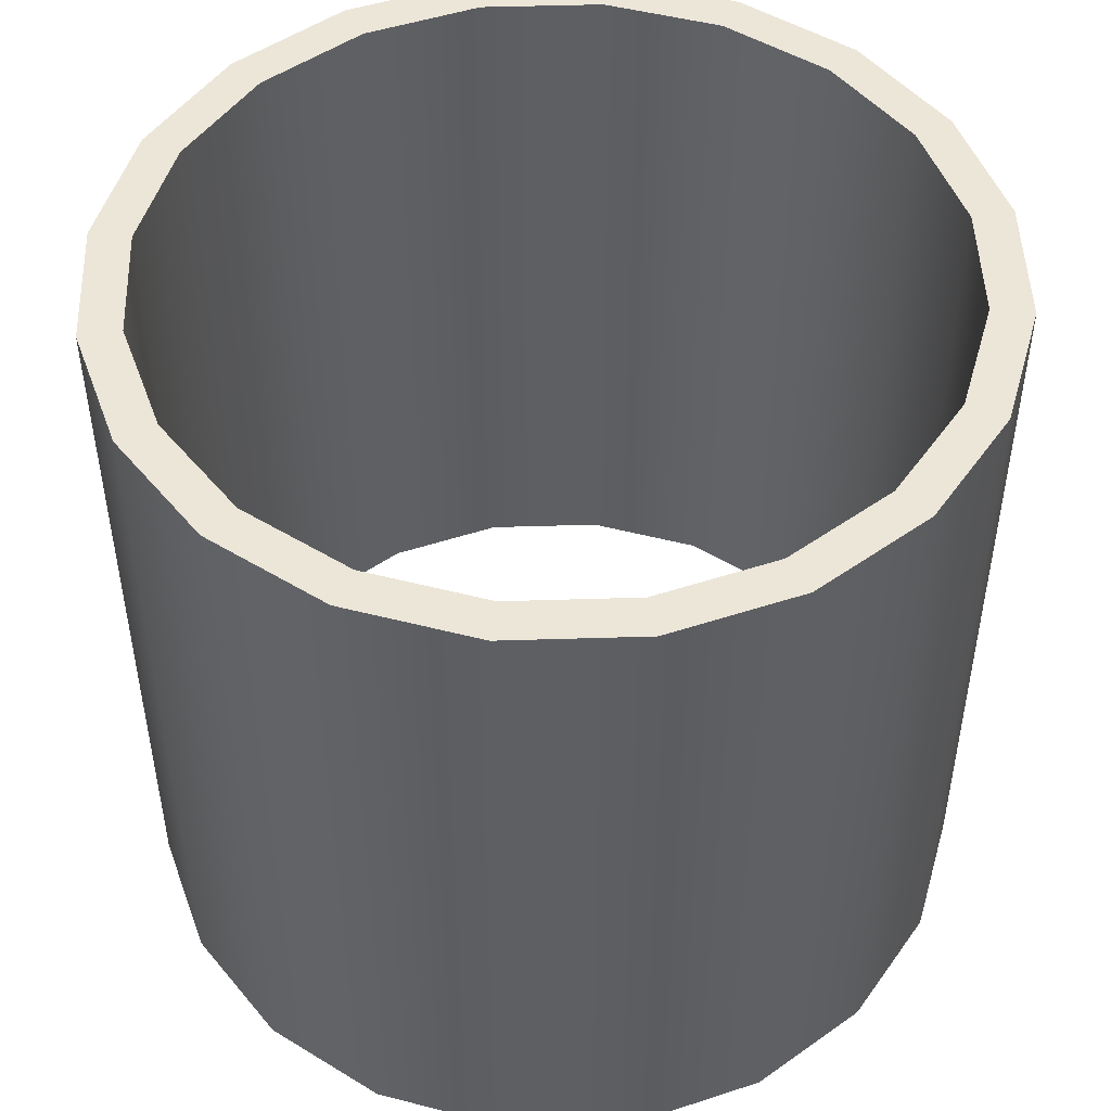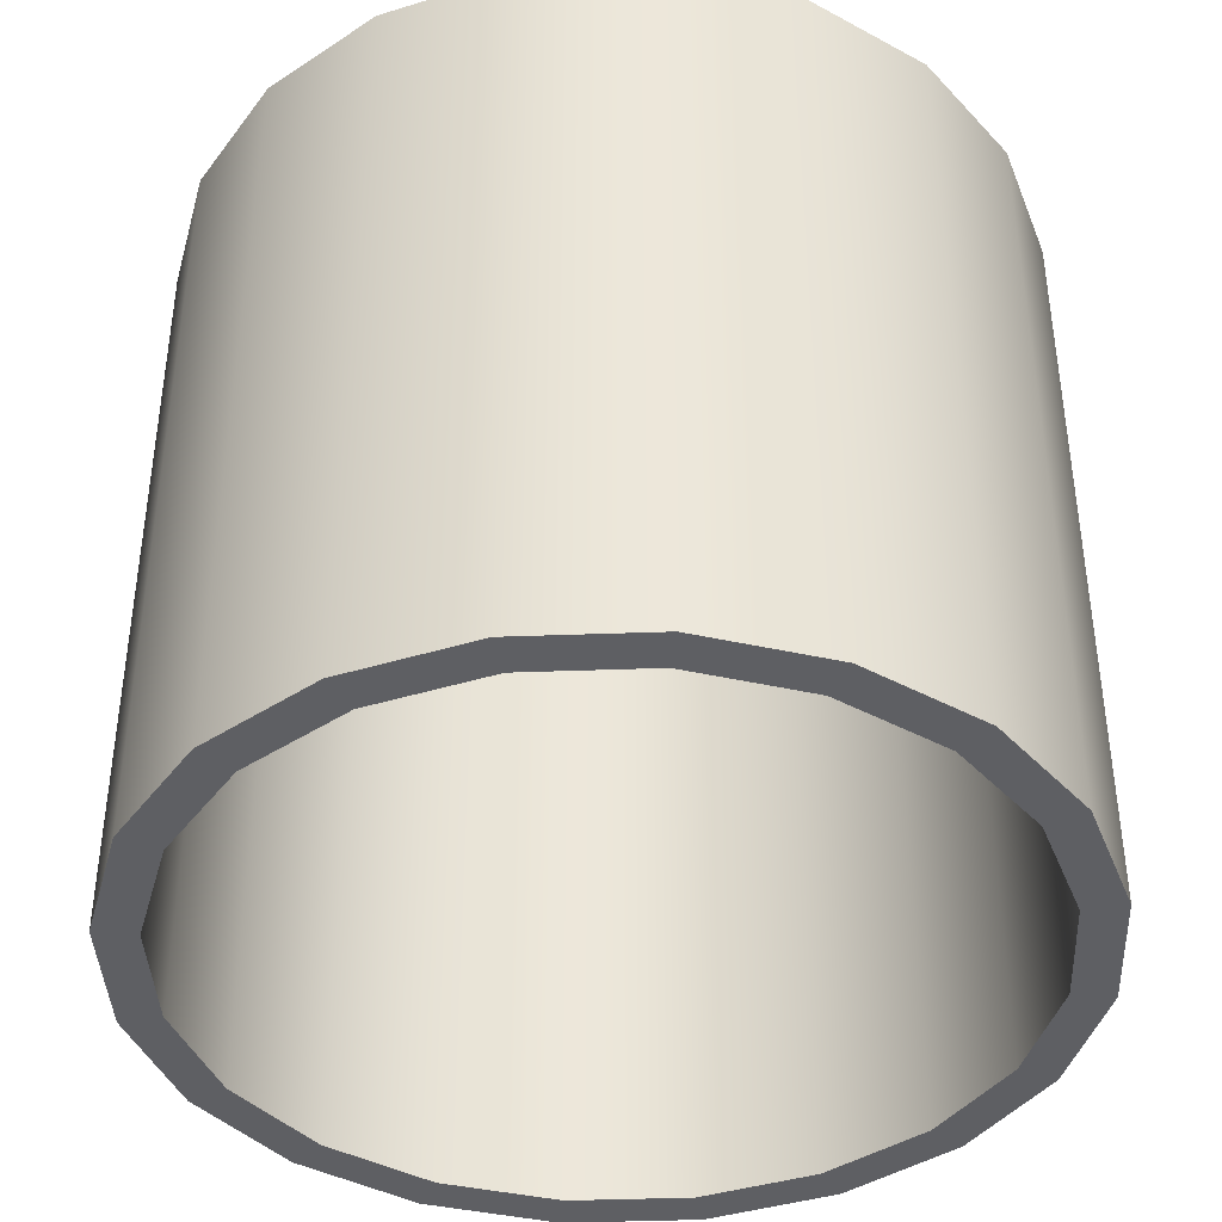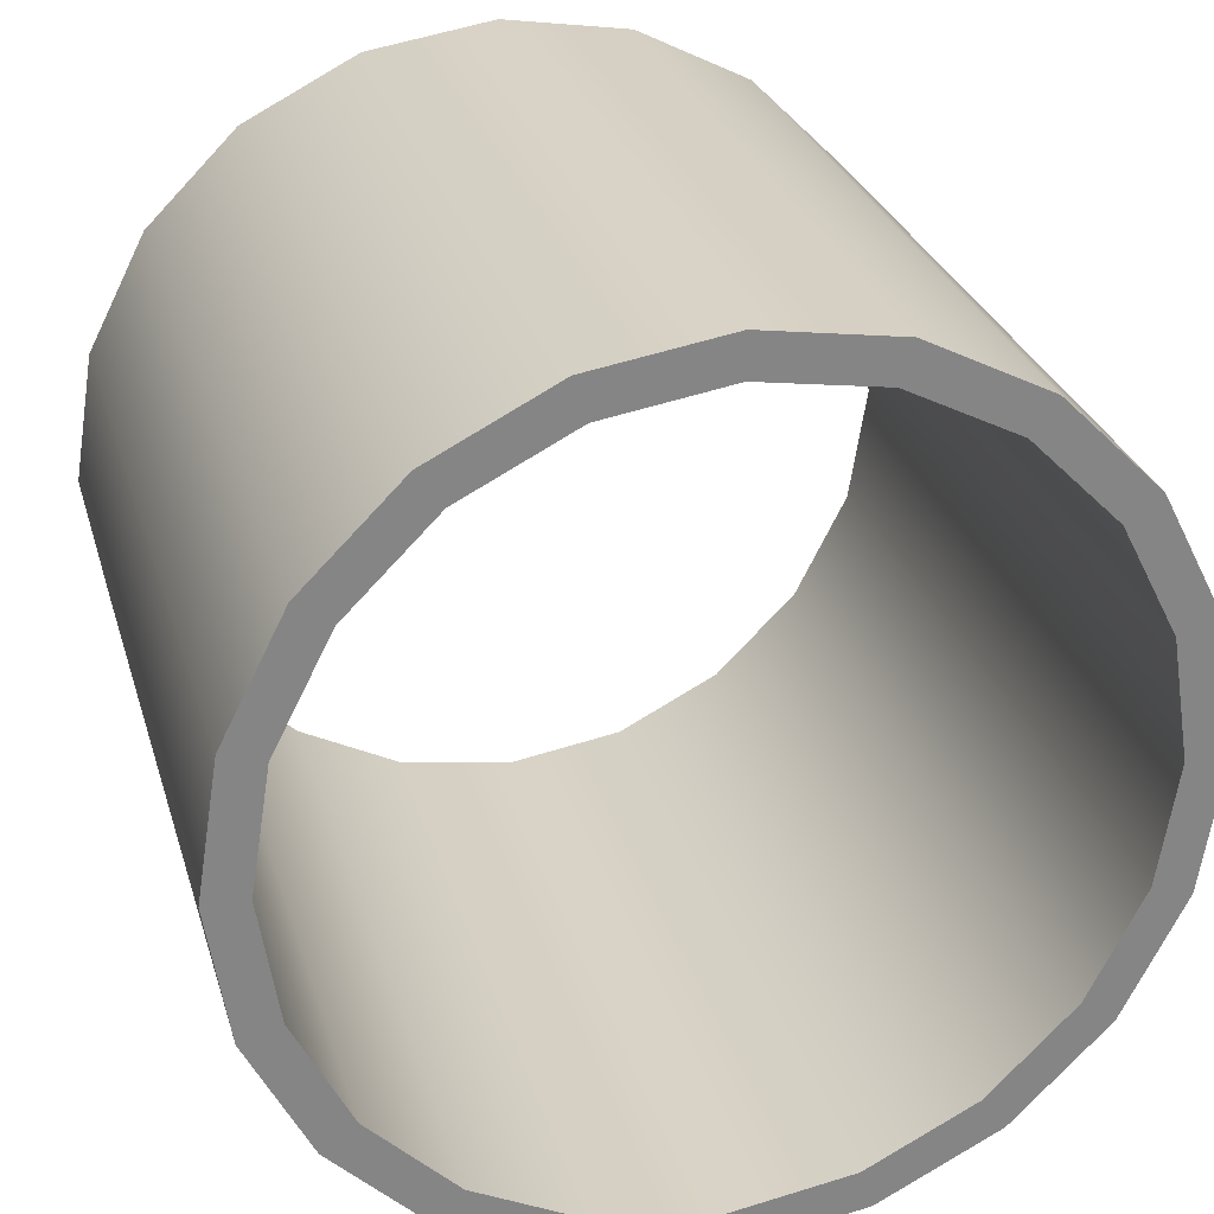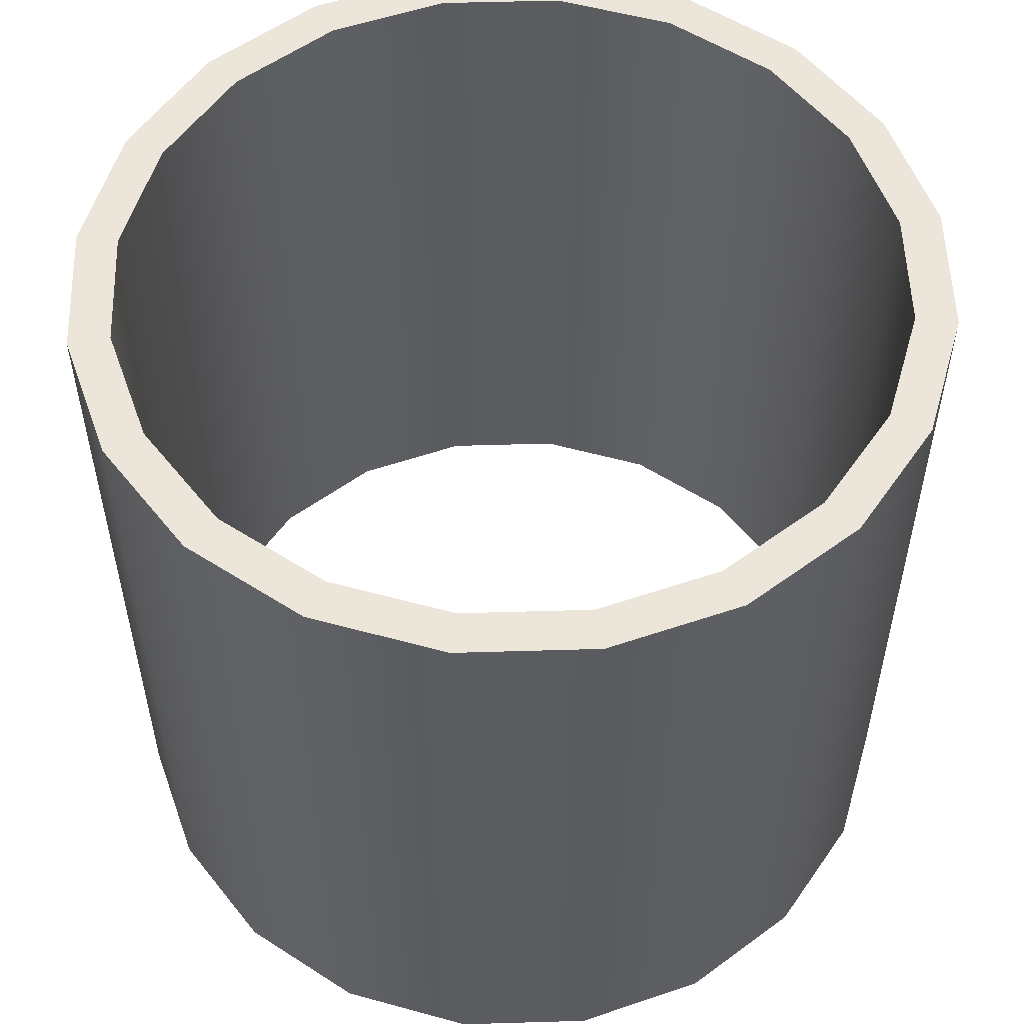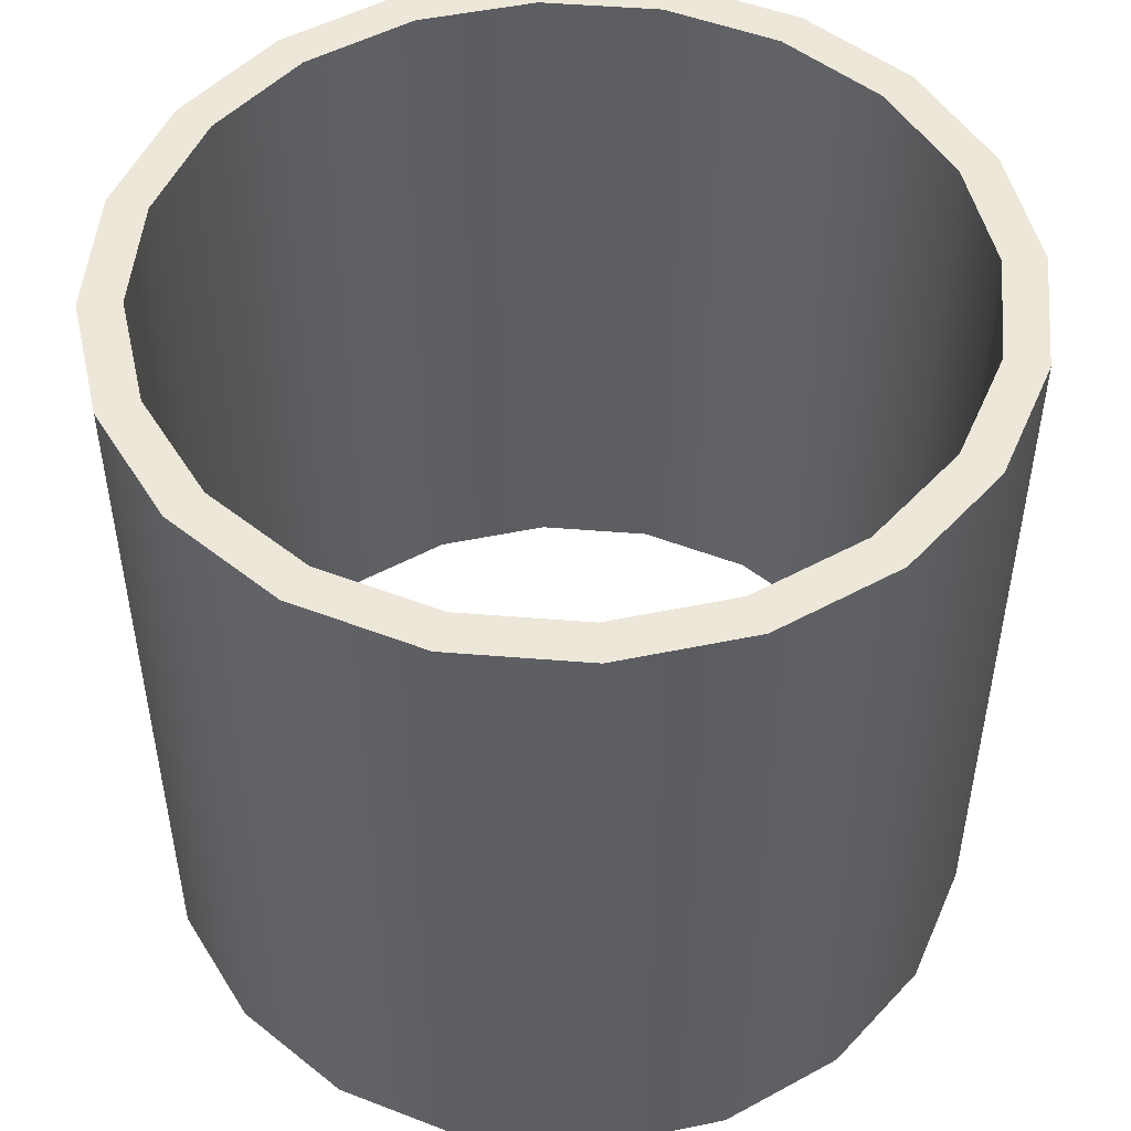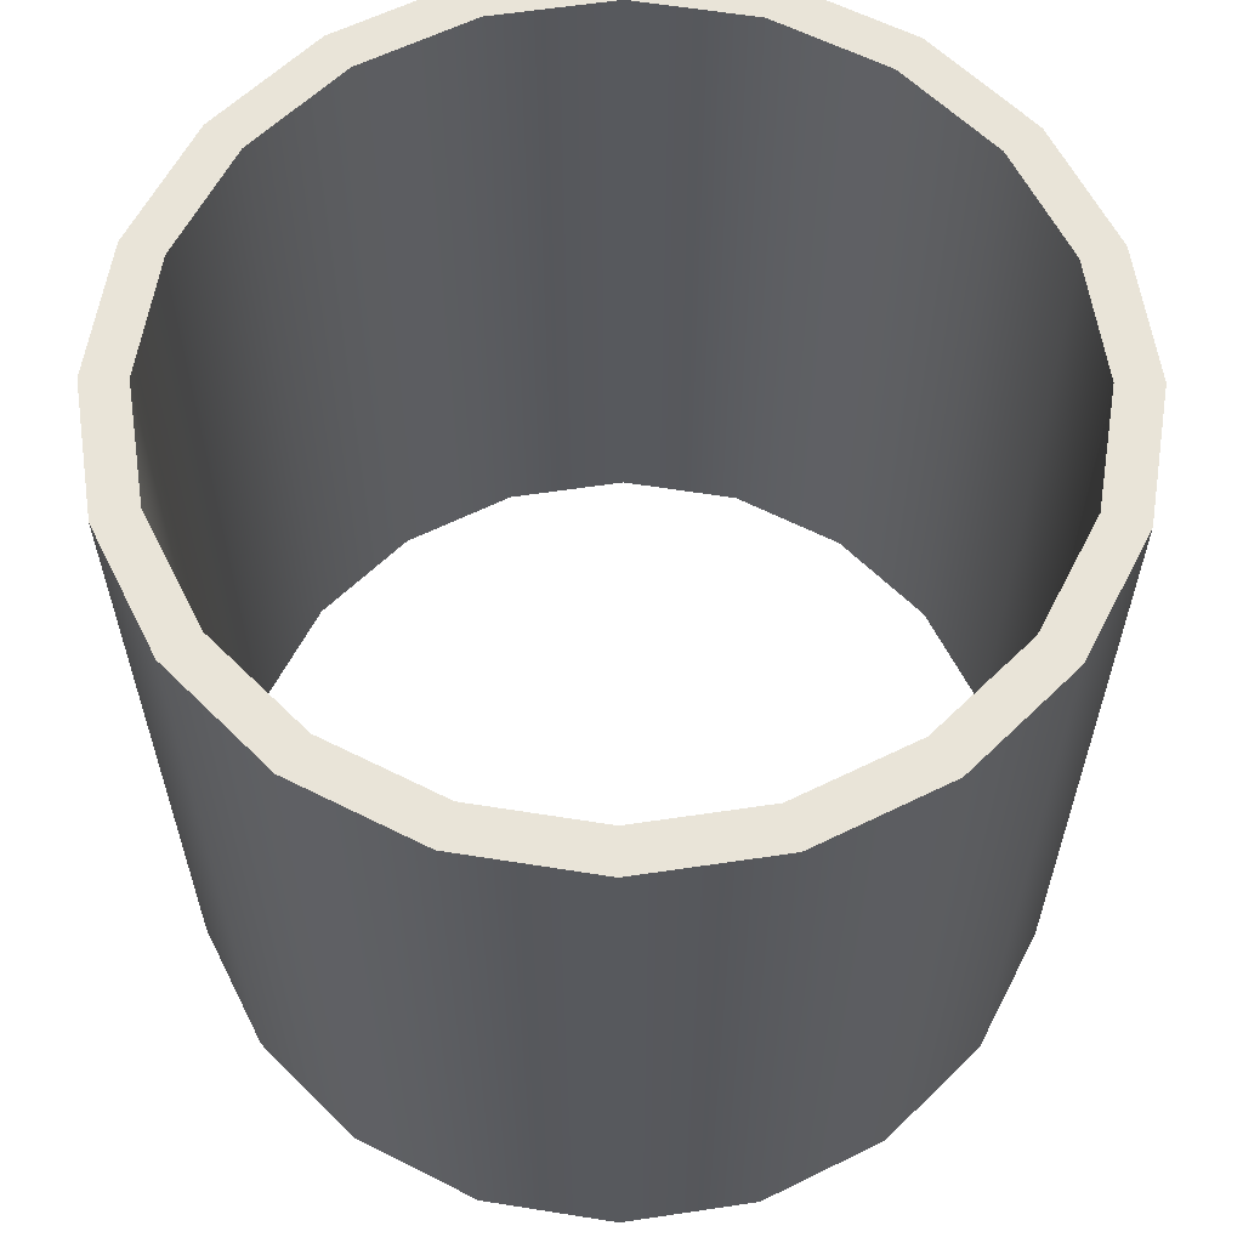
<metadata>
{"format":"obj","ext":"obj","renderer":"f3d","projection":"perspective","resolution":1024,"background":"white","views":[{"elev":49.1,"azim":-173.0,"up":"+Y"},{"elev":-40.8,"azim":11.6,"up":"+Y"},{"elev":28.1,"azim":164.7,"up":"+Z"},{"elev":54.6,"azim":-118.8,"up":"+Y"},{"elev":49.8,"azim":122.1,"up":"+Y"},{"elev":60.7,"azim":-17.7,"up":"+Y"}]}
</metadata>
<code>
g default
v 8.056 -8.47 -2.617
v 6.853 -8.47 -4.979
v 4.979 -8.47 -6.853
v 2.617 -8.47 -8.056
v 0 -8.47 -8.47
v -2.617 -8.47 -8.056
v -4.979 -8.47 -6.853
v -6.853 -8.47 -4.979
v -8.056 -8.47 -2.617
v -8.47 -8.47 0
v -8.056 -8.47 2.617
v -6.853 -8.47 4.979
v -4.979 -8.47 6.853
v -2.617 -8.47 8.056
v -0 -8.47 8.47
v 2.617 -8.47 8.056
v 4.979 -8.47 6.853
v 6.853 -8.47 4.979
v 8.056 -8.47 2.617
v 8.47 -8.47 0
v 8.056 8.47 -2.617
v 6.853 8.47 -4.979
v 4.979 8.47 -6.853
v 2.617 8.47 -8.056
v 0 8.47 -8.47
v -2.617 8.47 -8.056
v -4.979 8.47 -6.853
v -6.853 8.47 -4.979
v -8.056 8.47 -2.617
v -8.47 8.47 0
v -8.056 8.47 2.617
v -6.853 8.47 4.979
v -4.979 8.47 6.853
v -2.617 8.47 8.056
v -0 8.47 8.47
v 2.617 8.47 8.056
v 4.979 8.47 6.853
v 6.853 8.47 4.979
v 8.056 8.47 2.617
v 8.47 8.47 0
v 8.915 -8.47 -2.897
v 7.584 -8.47 -5.51
v 7.584 8.47 -5.51
v 8.915 8.47 -2.897
v 5.51 -8.47 -7.584
v 5.51 8.47 -7.584
v 2.897 -8.47 -8.915
v 2.897 8.47 -8.915
v 0 -8.47 -9.374
v 0 8.47 -9.374
v -2.897 -8.47 -8.915
v -2.897 8.47 -8.915
v -5.51 -8.47 -7.584
v -5.51 8.47 -7.584
v -7.584 -8.47 -5.51
v -7.584 8.47 -5.51
v -8.915 -8.47 -2.897
v -8.915 8.47 -2.897
v -9.374 -8.47 0
v -9.374 8.47 0
v -8.915 -8.47 2.897
v -8.915 8.47 2.897
v -7.584 -8.47 5.51
v -7.584 8.47 5.51
v -5.51 -8.47 7.584
v -5.51 8.47 7.584
v -2.897 -8.47 8.915
v -2.897 8.47 8.915
v -0 -8.47 9.374
v -0 8.47 9.374
v 2.897 -8.47 8.915
v 2.897 8.47 8.915
v 5.51 -8.47 7.584
v 5.51 8.47 7.584
v 7.584 -8.47 5.51
v 7.584 8.47 5.51
v 8.915 -8.47 2.897
v 8.915 8.47 2.897
v 9.374 -8.47 1e-06
v 9.374 8.47 1e-06
g pCylinder1
f 41 42 43 44
f 42 45 46 43
f 45 47 48 46
f 47 49 50 48
f 49 51 52 50
f 51 53 54 52
f 53 55 56 54
f 55 57 58 56
f 57 59 60 58
f 59 61 62 60
f 61 63 64 62
f 63 65 66 64
f 65 67 68 66
f 67 69 70 68
f 69 71 72 70
f 71 73 74 72
f 73 75 76 74
f 75 77 78 76
f 77 79 80 78
f 79 41 44 80
f 1 21 22 2
f 2 22 23 3
f 3 23 24 4
f 4 24 25 5
f 5 25 26 6
f 6 26 27 7
f 7 27 28 8
f 8 28 29 9
f 9 29 30 10
f 10 30 31 11
f 11 31 32 12
f 12 32 33 13
f 13 33 34 14
f 14 34 35 15
f 15 35 36 16
f 16 36 37 17
f 17 37 38 18
f 18 38 39 19
f 19 39 40 20
f 20 40 21 1
f 1 2 42 41
f 22 21 44 43
f 2 3 45 42
f 23 22 43 46
f 3 4 47 45
f 24 23 46 48
f 4 5 49 47
f 25 24 48 50
f 5 6 51 49
f 26 25 50 52
f 6 7 53 51
f 27 26 52 54
f 7 8 55 53
f 28 27 54 56
f 8 9 57 55
f 29 28 56 58
f 9 10 59 57
f 30 29 58 60
f 10 11 61 59
f 31 30 60 62
f 11 12 63 61
f 32 31 62 64
f 12 13 65 63
f 33 32 64 66
f 13 14 67 65
f 34 33 66 68
f 14 15 69 67
f 35 34 68 70
f 15 16 71 69
f 36 35 70 72
f 16 17 73 71
f 37 36 72 74
f 17 18 75 73
f 38 37 74 76
f 18 19 77 75
f 39 38 76 78
f 19 20 79 77
f 40 39 78 80
f 20 1 41 79
f 21 40 80 44

</code>
